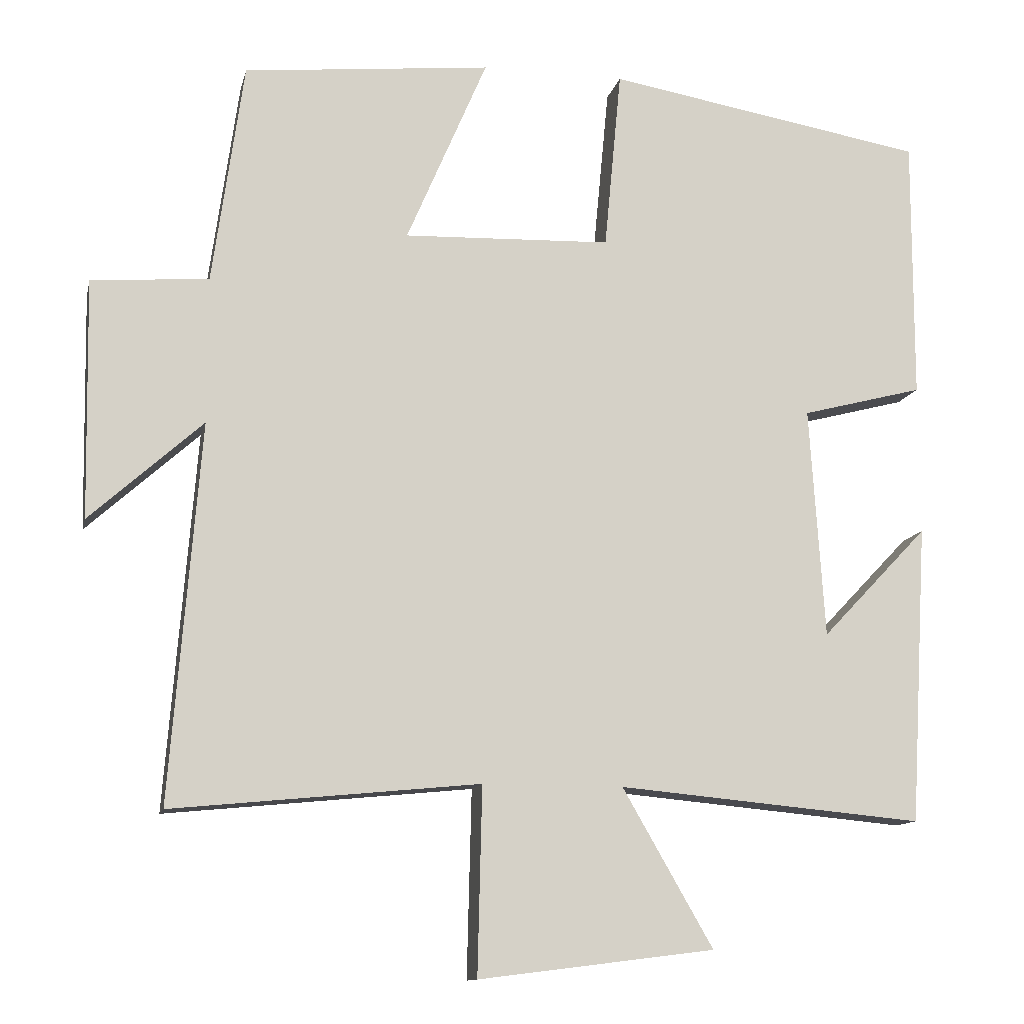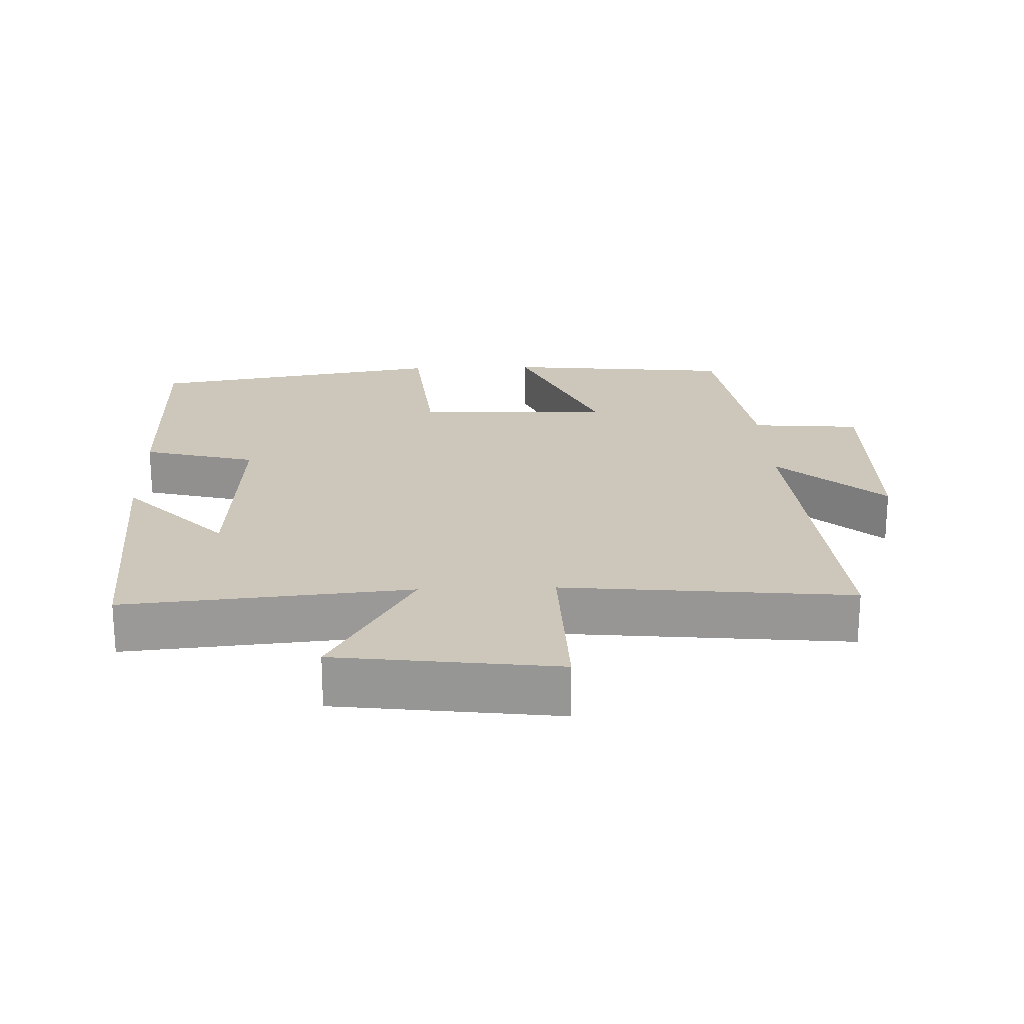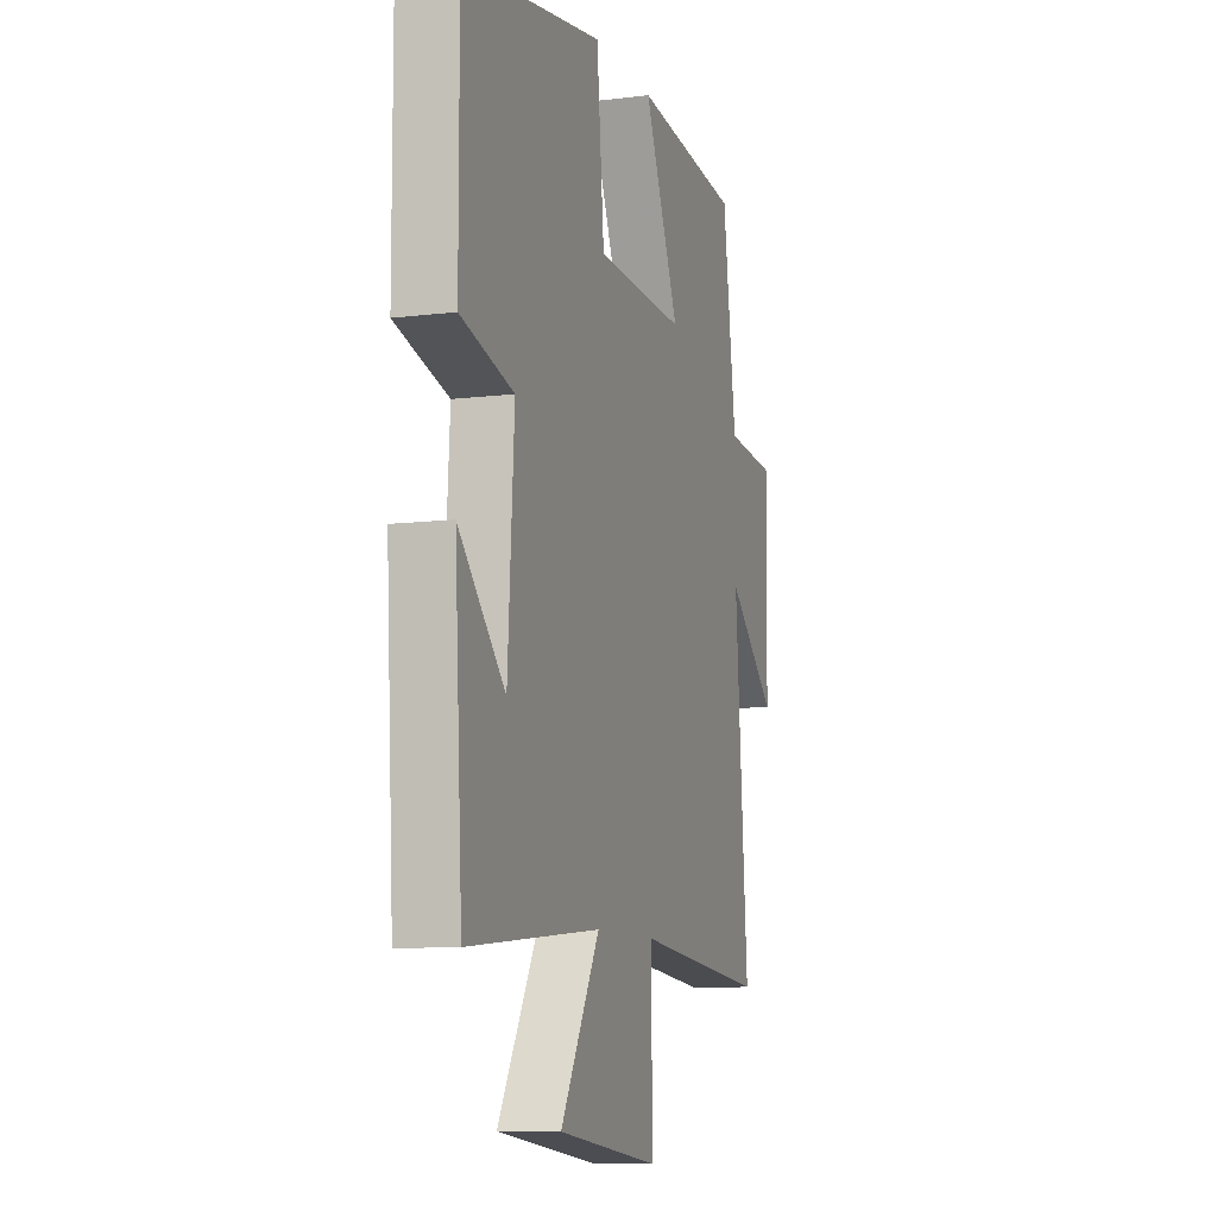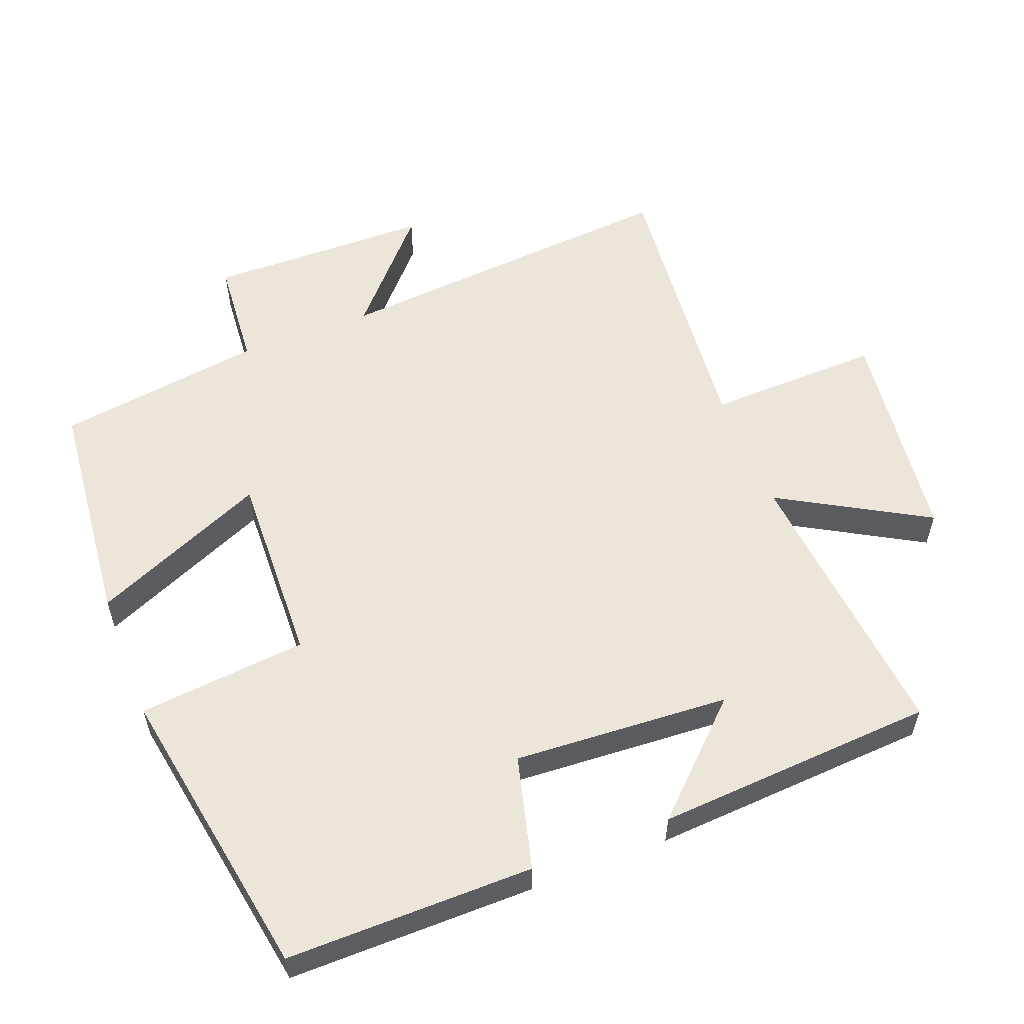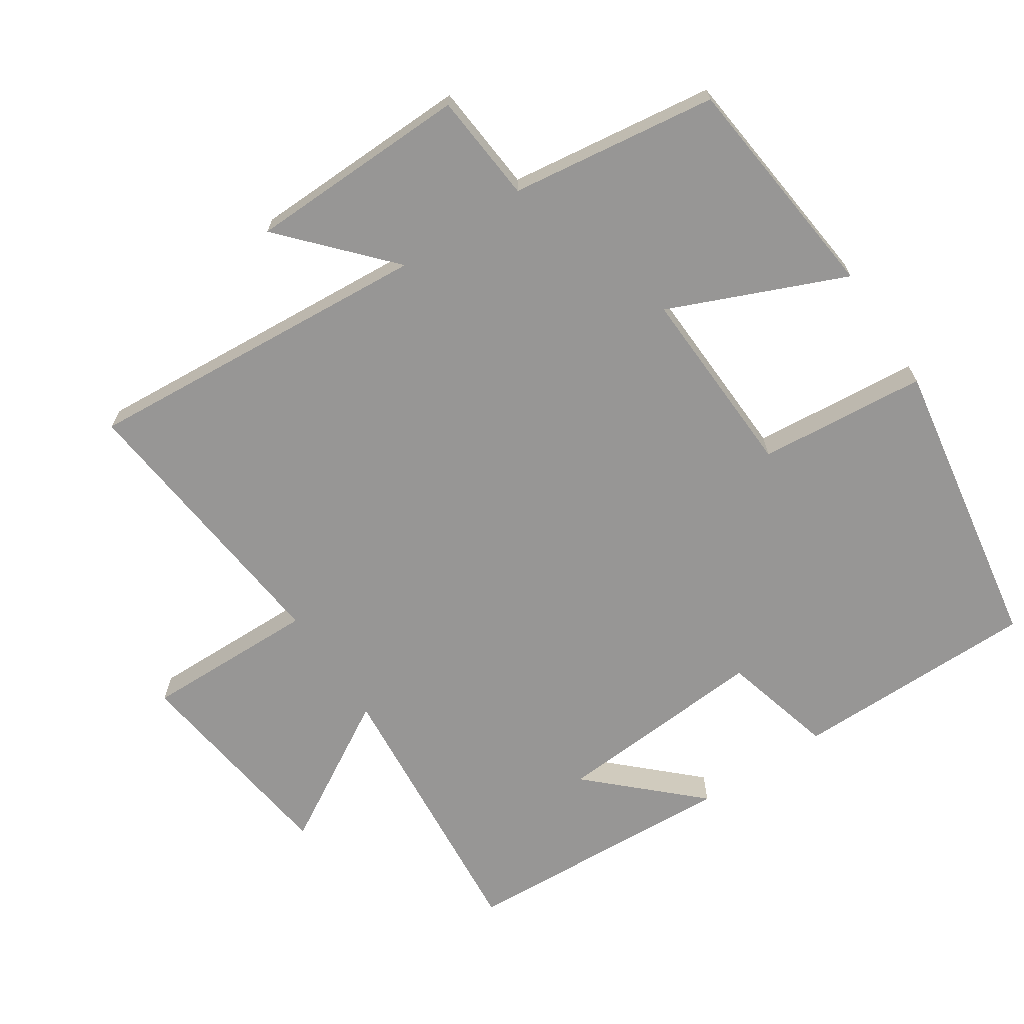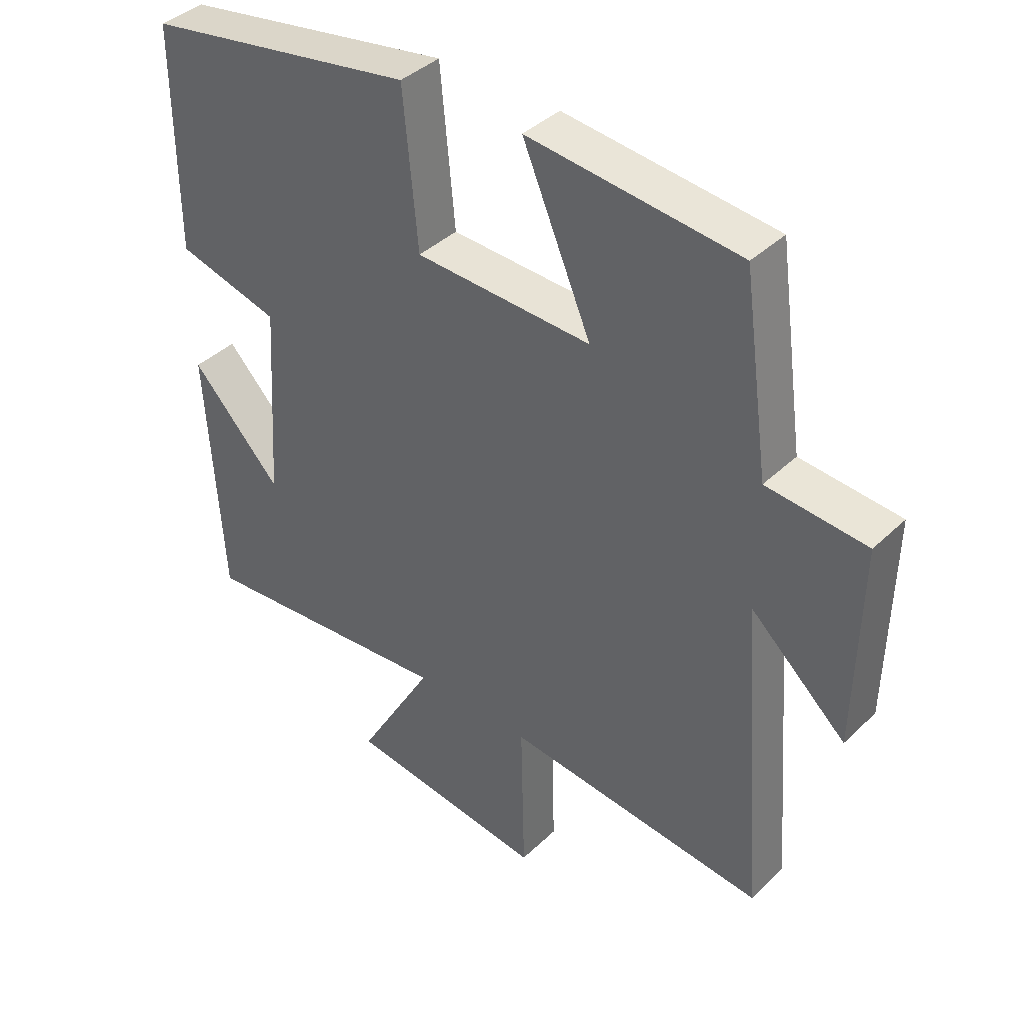
<metadata>
{"format":"obj","ext":"obj","renderer":"f3d","projection":"perspective","resolution":1024,"background":"white","views":[{"elev":-12.1,"azim":-12.4,"up":"+Z"},{"elev":21.5,"azim":178.0,"up":"+Y"},{"elev":-9.5,"azim":108.0,"up":"+Z"},{"elev":56.5,"azim":68.7,"up":"+Y"},{"elev":-67.9,"azim":-56.2,"up":"+Y"},{"elev":39.7,"azim":-139.5,"up":"+Z"}]}
</metadata>
<code>
v 0.476 0.07 -0.538
v 0.064 0.07 -0.5
v 0.186 0.07 -0.712
v -0.132 0.07 -0.752
v -0.126 0.07 -0.5
v -0.54 0.07 -0.541
v -0.5 0.07 -0.032
v -0.652 0.07 -0.169
v -0.658 0.07 0.153
v -0.5 0.07 0.166
v -0.458 0.07 0.466
v -0.124 0.07 0.5
v -0.233 0.07 0.246
v 0.047 0.07 0.256
v 0.07 0.07 0.5
v 0.501 0.07 0.426
v 0.5 0.07 0.07
v 0.336 0.07 0.027
v 0.356 0.07 -0.285
v 0.5 0.07 -0.134
v 0.476 0 -0.538
v 0.064 0 -0.5
v 0.186 0 -0.712
v -0.132 0 -0.752
v -0.126 0 -0.5
v -0.54 0 -0.541
v -0.5 0 -0.032
v -0.652 0 -0.169
v -0.658 0 0.153
v -0.5 0 0.166
v -0.458 0 0.466
v -0.124 0 0.5
v -0.233 0 0.246
v 0.047 0 0.256
v 0.07 0 0.5
v 0.501 0 0.426
v 0.5 0 0.07
v 0.336 0 0.027
v 0.356 0 -0.285
v 0.5 0 -0.134
f 19 20 1
f 16 17 18
f 15 16 18
f 14 15 18
f 13 14 18 19
f 10 11 12 13
f 19 1 2
f 13 19 2
f 10 13 2
f 7 8 9 10
f 5 6 7
f 10 2 3
f 7 10 3
f 5 7 3
f 3 4 5
f 21 40 39
f 38 37 36
f 38 36 35
f 38 35 34
f 39 38 34 33
f 33 32 31 30
f 22 21 39
f 22 39 33
f 22 33 30
f 30 29 28 27
f 27 26 25
f 23 22 30
f 23 30 27
f 23 27 25
f 25 24 23
f 1 21 22 2
f 2 22 23 3
f 3 23 24 4
f 4 24 25 5
f 5 25 26 6
f 6 26 27 7
f 7 27 28 8
f 8 28 29 9
f 9 29 30 10
f 10 30 31 11
f 11 31 32 12
f 12 32 33 13
f 13 33 34 14
f 14 34 35 15
f 15 35 36 16
f 16 36 37 17
f 17 37 38 18
f 18 38 39 19
f 19 39 40 20
f 20 40 21 1

</code>
